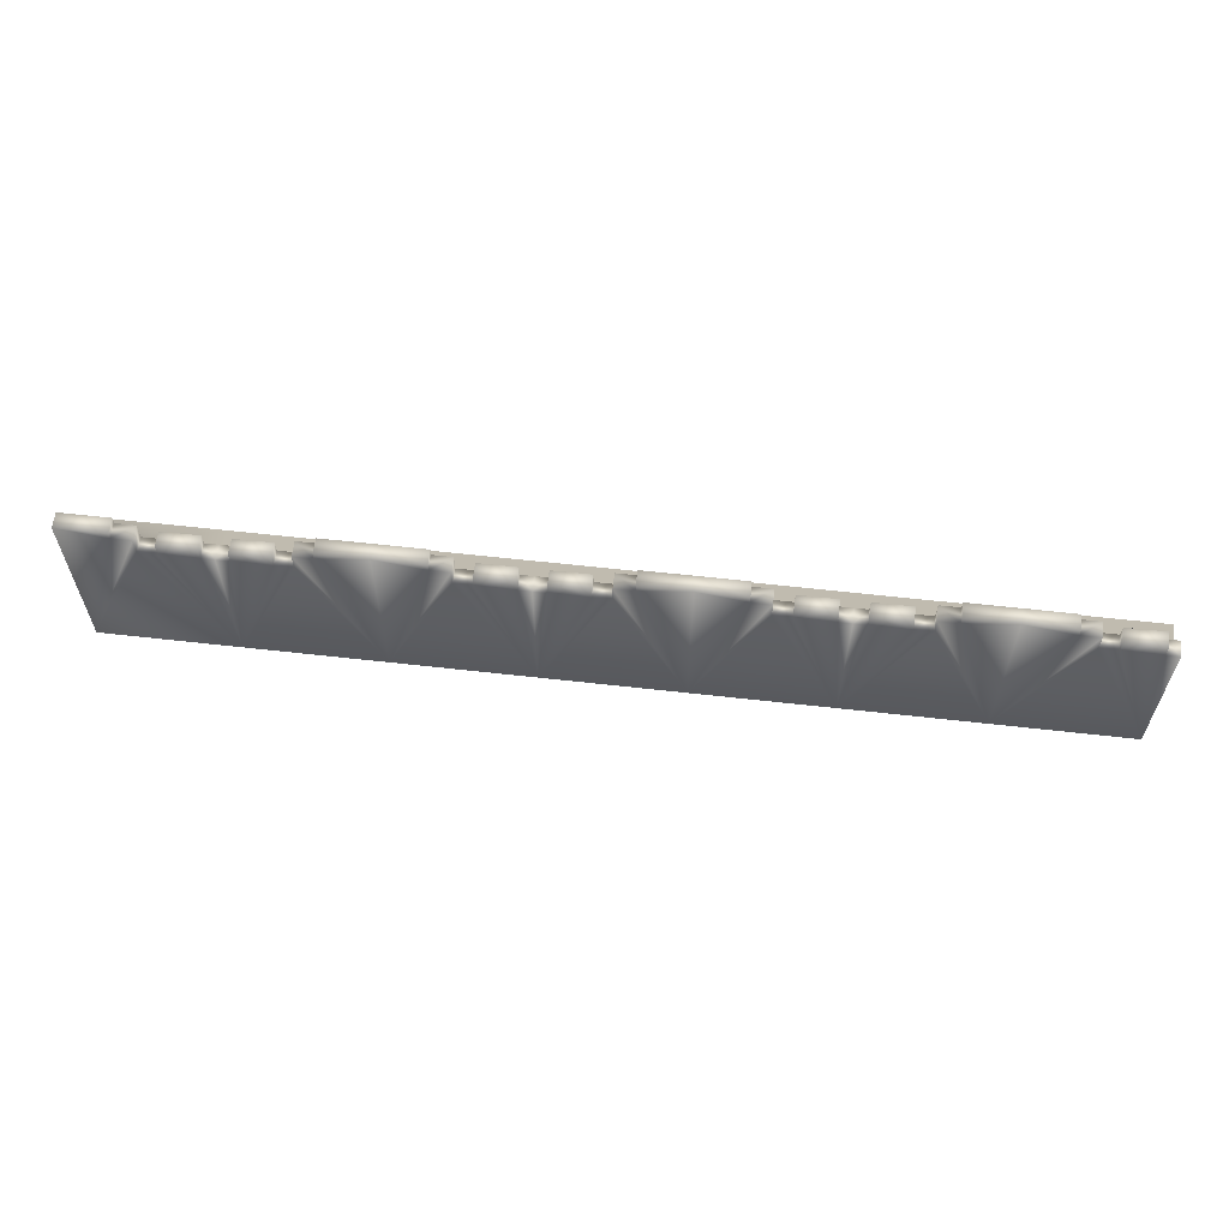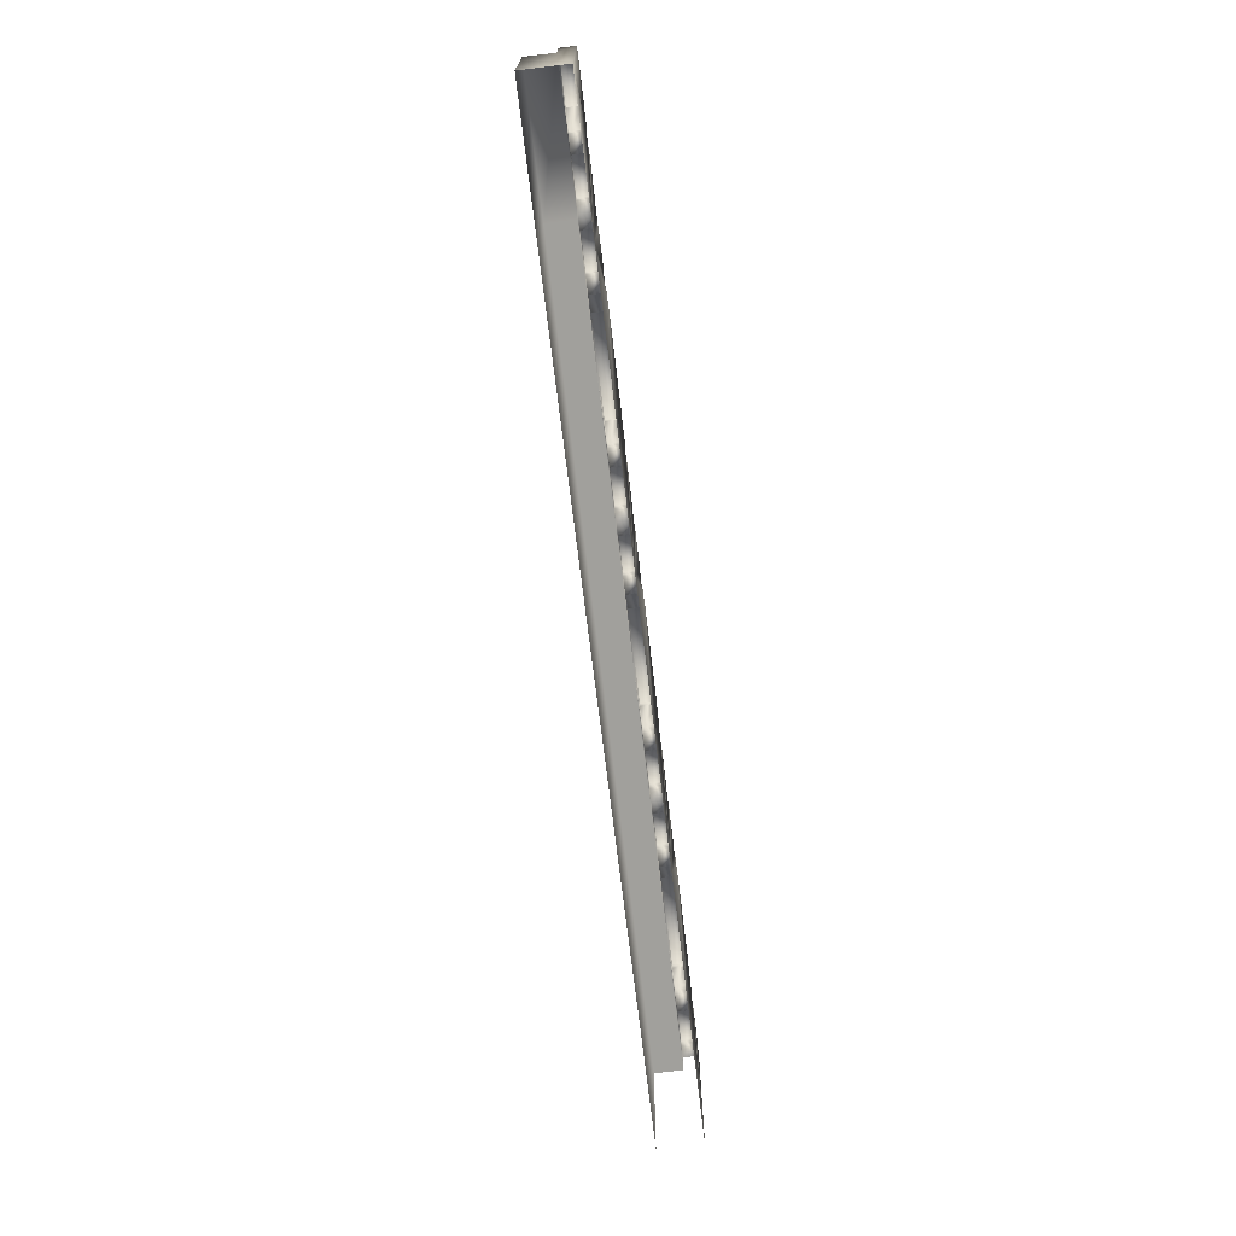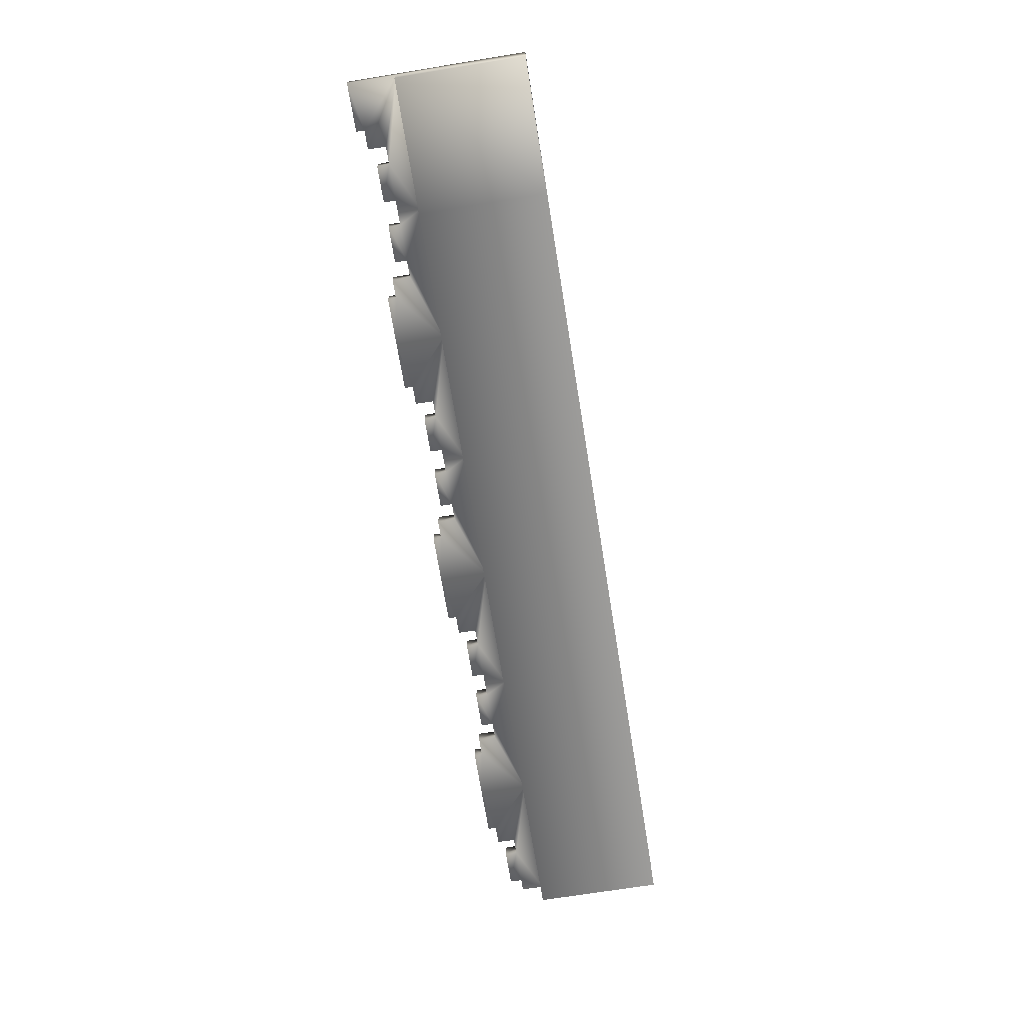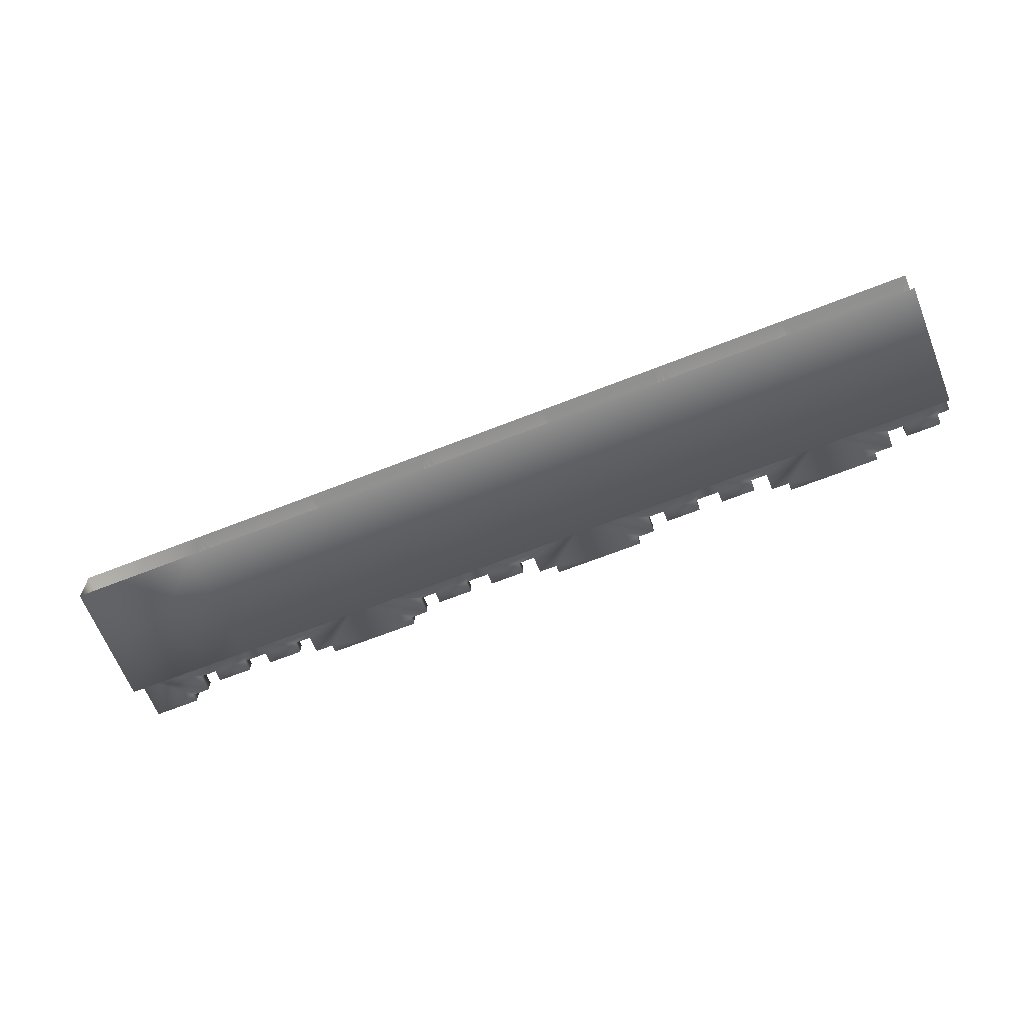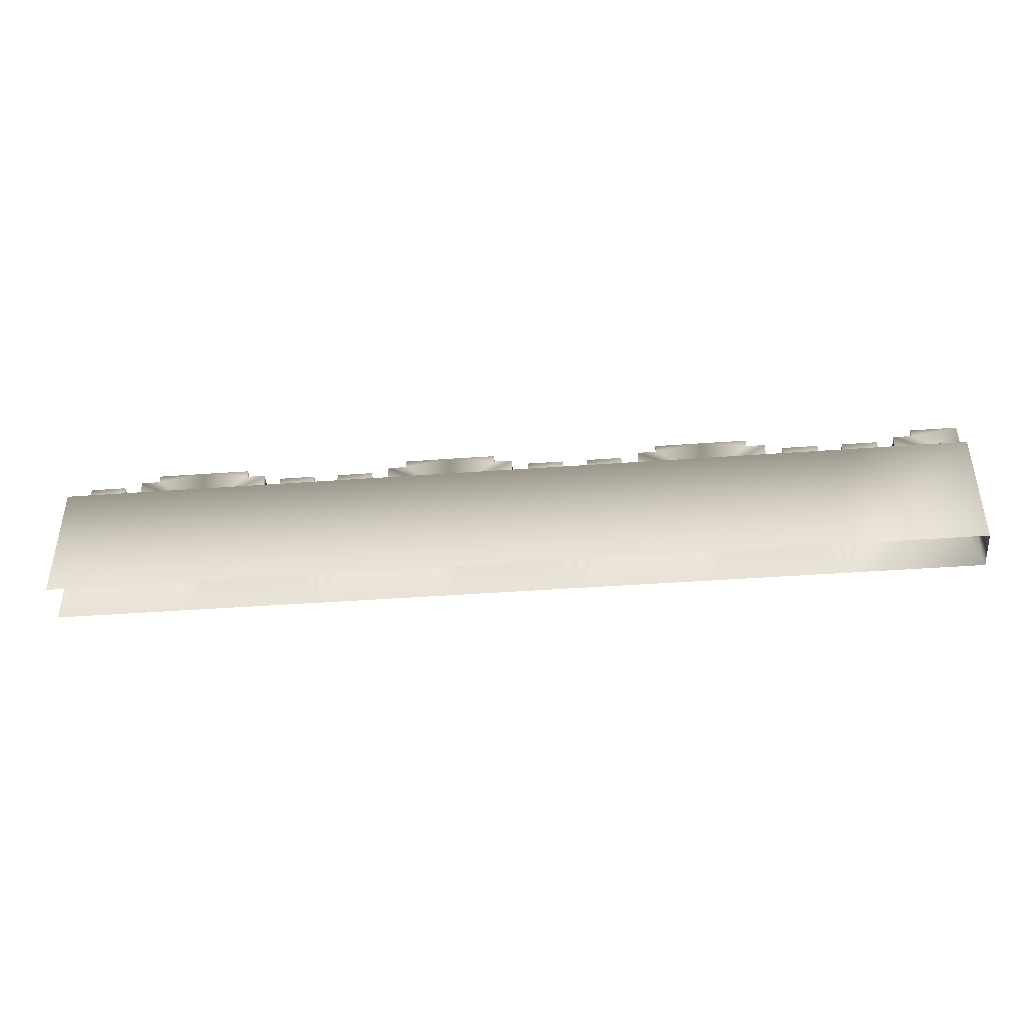
<metadata>
{"format":"obj","ext":"obj","renderer":"f3d","projection":"perspective","resolution":1024,"background":"white","views":[{"elev":60.4,"azim":6.6,"up":"+Y"},{"elev":-71.0,"azim":-83.2,"up":"+Y"},{"elev":-70.0,"azim":-80.8,"up":"+Z"},{"elev":-65.4,"azim":21.7,"up":"+Z"},{"elev":-42.9,"azim":-175.0,"up":"+Y"}]}
</metadata>
<code>
g febg_tropical_001_wall_04
v -8.577 6.165 0.7547
v -6.921 6.169 0.2241
v -6.921 6.169 0.7547
v -8.577 6.165 0.2241
v -8.574 5.88 0.2244
v -8.574 5.88 0.7544
v -9.233 5.879 0.2247
v -9.233 5.879 0.7542
v -9.237 5.25 0.7539
v -9.237 5.25 0.2251
v -9.841 5.251 0.7539
v -9.841 5.251 0.2251
v -9.849 5.675 0.2273
v -9.849 5.675 0.7518
v -11.11 5.675 0.2276
v -11.11 5.675 0.7519
v -11.12 5.254 0.7539
v -11.12 5.254 0.2251
v -11.55 5.254 0.7539
v -11.55 5.254 0.2251
v -11.99 5.254 0.2251
v -11.99 5.254 0.7539
v -11.99 5.675 0.2276
v -11.99 5.675 0.7519
v -13.26 5.675 0.7518
v -13.26 5.675 0.2273
v -13.27 5.251 0.7539
v -13.27 5.251 0.2251
v -13.87 5.25 0.2251
v -13.87 5.25 0.7539
v -13.87 5.879 0.2247
v -13.87 5.879 0.7542
v -14.53 5.88 0.7544
v -14.53 5.88 0.2244
v -14.53 6.165 0.7547
v -14.53 6.165 0.2241
v -16.19 6.169 0.2241
v -16.19 6.169 0.7547
v -9.841 5.251 0.2251
v -9.849 5.675 0.2273
v -11.11 5.675 0.2276
v -11.12 5.254 0.2251
v -11.55 4.456 0.224
v -11.55 5.254 0.2251
v -11.99 5.254 0.2251
v -6.921 4.458 0.2251
v -9.237 5.25 0.2251
v -9.233 5.879 0.2247
v -8.574 5.88 0.2244
v -6.921 6.169 0.2241
v -8.577 6.165 0.2241
v -5.269 5.88 0.2244
v -4.61 5.879 0.2247
v -5.266 6.165 0.2241
v -4.606 5.25 0.2251
v -4.002 5.251 0.2251
v -2.289 4.456 0.224
v -13.27 5.251 0.2251
v -11.99 5.675 0.2276
v -13.26 5.675 0.2273
v -16.19 4.458 0.2251
v -13.87 5.25 0.2251
v -13.87 5.879 0.2247
v -14.53 5.88 0.2244
v -16.19 6.169 0.2241
v -14.53 6.165 0.2241
v -11.55 4.458 -0.752
v -16.19 4.458 -0.7522
v -11.55 4.387e-05 -0.7547
v -16.19 7.439e-05 -0.7523
v -6.921 4.458 -0.7522
v -6.921 7.439e-05 -0.7523
v -2.289 4.387e-05 -0.7547
v -2.289 4.458 -0.752
v 2.337 4.458 -0.7522
v 2.337 7.439e-05 -0.7523
v 6.921 4.387e-05 -0.7547
v 2.337 4.458 0.2251
v 6.921 4.458 -0.752
v 6.921 4.456 0.224
v 11.55 4.458 -0.7522
v 11.55 7.439e-05 -0.7523
v 16.19 4.387e-05 -0.7547
v 16.19 4.458 -0.752
v 11.55 4.458 0.2251
v 16.19 4.456 0.224
v 14.47 5.251 0.2251
v 13.87 5.25 0.2251
v 13.86 5.879 0.2247
v 13.21 5.88 0.2244
v 15.75 5.254 0.2251
v 16.19 5.254 0.2251
v 15.75 5.675 0.2276
v 14.48 5.675 0.2273
v 11.55 6.169 0.2241
v 13.21 6.165 0.2241
v 9.901 5.88 0.2244
v 9.898 6.165 0.2241
v 9.243 5.879 0.2247
v 9.239 5.25 0.2251
v 8.634 5.251 0.2251
v 7.356 5.254 0.2251
v 7.362 5.675 0.2276
v 8.626 5.675 0.2273
v 6.921 5.254 0.2251
v 6.487 5.254 0.2251
v 5.209 5.251 0.2251
v 6.481 5.675 0.2276
v 5.217 5.675 0.2273
v 4.604 5.25 0.2251
v 4.6 5.879 0.2247
v 3.942 5.88 0.2244
v 2.337 6.169 0.2241
v 3.945 6.165 0.2241
v 0.6903 5.88 0.2244
v 0.6874 6.165 0.2241
v 0.03197 5.879 0.2247
v 0.02796 5.25 0.2251
v -0.5767 5.251 0.2251
v -1.855 5.254 0.2251
v -1.849 5.675 0.2276
v -0.5843 5.675 0.2273
v -2.289 5.254 0.2251
v -2.724 5.254 0.2251
v -2.729 5.675 0.2276
v -3.994 5.675 0.2273
v -8.574 5.88 0.7544
v -8.577 6.165 0.7547
v -6.921 6.169 0.7547
v -6.921 7.439e-05 0.7539
v -9.233 5.879 0.7542
v -9.237 5.25 0.7539
v -11.55 -1.907e-05 0.7539
v -9.841 5.251 0.7539
v -5.269 5.88 0.7544
v -5.266 6.165 0.7547
v -4.61 5.879 0.7542
v -4.606 5.25 0.7539
v -2.289 -1.907e-05 0.7539
v -4.002 5.251 0.7539
v -11.12 5.254 0.7539
v -11.11 5.675 0.7519
v -9.849 5.675 0.7518
v -11.55 5.254 0.7539
v -11.99 5.254 0.7539
v -13.27 5.251 0.7539
v -11.99 5.675 0.7519
v -13.26 5.675 0.7518
v -13.87 5.25 0.7539
v -16.19 7.439e-05 0.7539
v -13.87 5.879 0.7542
v -14.53 5.88 0.7544
v -16.19 6.169 0.7547
v -14.53 6.165 0.7547
v -16.19 4.458 0.2251
v -16.19 6.169 0.2241
v -16.19 7.439e-05 -0.7523
v -16.19 4.458 -0.7522
v 0.6874 6.165 0.7547
v 2.337 6.169 0.2241
v 2.337 6.169 0.7547
v 0.6874 6.165 0.2241
v 0.6903 5.88 0.2244
v 0.6903 5.88 0.7544
v 0.03197 5.879 0.2247
v 0.03197 5.879 0.7542
v 0.02796 5.25 0.7539
v 0.02796 5.25 0.2251
v -0.5767 5.251 0.7539
v -0.5767 5.251 0.2251
v -0.5843 5.675 0.2273
v -0.5842 5.675 0.7518
v -1.849 5.675 0.2276
v -1.849 5.675 0.7519
v -1.855 5.254 0.7539
v -1.855 5.254 0.2251
v -2.289 5.254 0.7539
v -2.289 5.254 0.2251
v -2.724 5.254 0.2251
v -2.724 5.254 0.7539
v -2.729 5.675 0.2276
v -2.729 5.675 0.7519
v -3.994 5.675 0.7518
v -3.994 5.675 0.2273
v -4.002 5.251 0.7539
v -4.002 5.251 0.2251
v -4.606 5.25 0.2251
v -4.606 5.25 0.7539
v -4.61 5.879 0.2247
v -4.61 5.879 0.7542
v -5.269 5.88 0.7544
v -5.269 5.88 0.2244
v -5.266 6.165 0.7547
v -5.266 6.165 0.2241
v -6.921 6.169 0.2241
v -6.921 6.169 0.7547
v 0.6903 5.88 0.7544
v 0.6874 6.165 0.7547
v 2.337 6.169 0.7547
v 2.337 7.439e-05 0.7539
v 0.03197 5.879 0.7542
v 0.02796 5.25 0.7539
v 3.942 5.88 0.7544
v 3.945 6.165 0.7547
v 4.6 5.879 0.7542
v 4.604 5.25 0.7539
v 6.921 -1.907e-05 0.7539
v 5.209 5.251 0.7539
v -0.5767 5.251 0.7539
v 6.487 5.254 0.7539
v 6.481 5.675 0.7519
v 5.217 5.675 0.7518
v 6.921 5.254 0.7539
v 7.356 5.254 0.7539
v 8.634 5.251 0.7539
v 7.362 5.675 0.7519
v 8.626 5.675 0.7518
v 9.239 5.25 0.7539
v 11.55 7.439e-05 0.7539
v 9.243 5.879 0.7542
v 9.901 5.88 0.7544
v 11.55 6.169 0.7547
v 9.898 6.165 0.7547
v 13.21 5.88 0.7544
v 13.21 6.165 0.7547
v 13.86 5.879 0.7542
v 13.87 5.25 0.7539
v 16.19 -1.907e-05 0.7539
v 14.47 5.251 0.7539
v 15.75 5.254 0.7539
v 16.19 5.254 0.7539
v 15.75 5.675 0.7519
v 14.48 5.675 0.7518
v -1.849 5.675 0.7519
v -0.5842 5.675 0.7518
v -1.855 5.254 0.7539
v -2.289 5.254 0.7539
v -2.724 5.254 0.7539
v -2.729 5.675 0.7519
v -3.994 5.675 0.7518
v 3.945 6.165 0.7547
v 2.337 6.169 0.7547
v 2.337 6.169 0.2241
v 3.945 6.165 0.2241
v 3.942 5.88 0.2244
v 3.942 5.88 0.7544
v 4.6 5.879 0.2247
v 4.6 5.879 0.7542
v 4.604 5.25 0.7539
v 4.604 5.25 0.2251
v 5.209 5.251 0.7539
v 5.209 5.251 0.2251
v 5.217 5.675 0.2273
v 5.217 5.675 0.7518
v 6.481 5.675 0.2276
v 6.481 5.675 0.7519
v 6.487 5.254 0.7539
v 6.487 5.254 0.2251
v 6.921 5.254 0.7539
v 6.921 5.254 0.2251
v 7.356 5.254 0.2251
v 7.356 5.254 0.7539
v 7.362 5.675 0.2276
v 7.362 5.675 0.7519
v 8.626 5.675 0.7518
v 8.626 5.675 0.2273
v 8.634 5.251 0.7539
v 8.634 5.251 0.2251
v 9.239 5.25 0.2251
v 9.239 5.25 0.7539
v 9.243 5.879 0.2247
v 9.243 5.879 0.7542
v 9.901 5.88 0.7544
v 9.901 5.88 0.2244
v 9.898 6.165 0.7547
v 9.898 6.165 0.2241
v 11.55 6.169 0.2241
v 11.55 6.169 0.7547
v 13.21 6.165 0.7547
v 13.21 6.165 0.2241
v 13.21 5.88 0.2244
v 13.21 5.88 0.7544
v 13.86 5.879 0.2247
v 13.86 5.879 0.7542
v 13.87 5.25 0.7539
v 13.87 5.25 0.2251
v 14.47 5.251 0.7539
v 14.47 5.251 0.2251
v 14.48 5.675 0.2273
v 14.48 5.675 0.7518
v 15.75 5.675 0.2276
v 15.75 5.675 0.7519
v 15.75 5.254 0.7539
v 15.75 5.254 0.2251
v 16.19 5.254 0.7539
v 16.19 5.254 0.2251
g febg_tropical_001_wall_04_0
f 3 2 1
f 2 4 1
f 1 4 5
f 6 1 5
f 6 5 7
f 8 6 7
f 9 8 7
f 10 9 7
f 9 10 11
f 10 12 11
f 11 12 13
f 14 11 13
f 14 13 15
f 16 14 15
f 17 16 15
f 18 17 15
f 19 17 18
f 20 19 18
f 19 20 21
f 22 19 21
f 22 21 23
f 24 22 23
f 25 24 23
f 26 25 23
f 27 25 26
f 28 27 26
f 28 29 27
f 29 30 27
f 30 29 31
f 32 30 31
f 33 32 31
f 34 33 31
f 35 33 34
f 36 35 34
f 36 37 35
f 37 38 35
f 41 40 39
f 42 41 39
f 43 42 39
f 43 44 42
f 44 43 45
f 43 39 46
f 39 47 46
f 47 48 46
f 48 49 46
f 46 49 50
f 49 51 50
f 52 46 50
f 52 53 46
f 54 52 50
f 53 55 46
f 55 56 46
f 56 57 46
f 45 43 58
f 59 45 58
f 60 59 58
f 58 43 61
f 62 58 61
f 63 62 61
f 64 63 61
f 64 61 65
f 66 64 65
f 43 67 61
f 67 43 46
f 67 68 61
f 67 69 68
f 69 70 68
f 69 67 71
f 71 67 46
f 72 69 71
f 73 72 71
f 74 71 46
f 74 73 71
f 57 74 46
f 73 74 75
f 76 73 75
f 77 76 75
f 75 74 78
f 74 57 78
f 79 77 75
f 79 75 78
f 80 79 78
f 77 79 81
f 82 77 81
f 83 82 81
f 84 83 81
f 81 79 85
f 84 81 85
f 79 80 85
f 86 84 85
f 87 86 85
f 88 87 85
f 89 88 85
f 90 89 85
f 91 86 87
f 92 86 91
f 93 91 87
f 94 93 87
f 90 85 95
f 96 90 95
f 85 97 95
f 97 98 95
f 99 97 85
f 100 99 85
f 101 100 85
f 80 101 85
f 80 102 101
f 102 103 101
f 103 104 101
f 80 105 102
f 105 80 106
f 106 80 107
f 107 80 78
f 108 106 107
f 109 108 107
f 110 107 78
f 111 110 78
f 112 111 78
f 112 78 113
f 114 112 113
f 78 115 113
f 115 116 113
f 117 115 78
f 118 117 78
f 119 118 78
f 57 119 78
f 57 120 119
f 120 121 119
f 121 122 119
f 57 123 120
f 123 57 124
f 124 57 56
f 125 124 56
f 126 125 56
f 129 128 127
f 130 129 127
f 130 127 131
f 132 130 131
f 130 132 133
f 132 134 133
f 129 130 135
f 136 129 135
f 135 130 137
f 130 138 137
f 138 130 139
f 140 138 139
f 134 141 133
f 141 134 142
f 134 143 142
f 141 144 133
f 144 145 133
f 145 146 133
f 146 145 147
f 148 146 147
f 146 149 133
f 149 150 133
f 150 149 151
f 152 150 151
f 153 150 152
f 154 153 152
f 155 150 153
f 156 155 153
f 157 150 155
f 158 157 155
f 161 160 159
f 160 162 159
f 159 162 163
f 164 159 163
f 164 163 165
f 166 164 165
f 167 166 165
f 168 167 165
f 167 168 169
f 168 170 169
f 169 170 171
f 172 169 171
f 172 171 173
f 174 172 173
f 175 174 173
f 176 175 173
f 177 175 176
f 178 177 176
f 177 178 179
f 180 177 179
f 180 179 181
f 182 180 181
f 183 182 181
f 184 183 181
f 185 183 184
f 186 185 184
f 186 187 185
f 187 188 185
f 188 187 189
f 190 188 189
f 191 190 189
f 192 191 189
f 193 191 192
f 194 193 192
f 194 195 193
f 195 196 193
f 199 198 197
f 200 199 197
f 200 197 201
f 202 200 201
f 199 200 203
f 204 199 203
f 203 200 205
f 200 206 205
f 206 200 207
f 200 202 139
f 208 206 207
f 202 209 139
f 210 208 207
f 208 210 211
f 212 208 211
f 213 210 207
f 214 213 207
f 215 214 207
f 214 215 216
f 215 217 216
f 218 215 207
f 219 218 207
f 218 219 220
f 219 221 220
f 219 222 221
f 222 223 221
f 222 219 224
f 225 222 224
f 224 219 226
f 219 227 226
f 227 219 228
f 229 227 228
f 230 229 228
f 231 230 228
f 229 230 232
f 233 229 232
f 209 235 234
f 236 209 234
f 209 236 139
f 236 237 139
f 237 238 139
f 238 140 139
f 140 238 239
f 240 140 239
f 243 242 241
f 244 243 241
f 244 241 245
f 241 246 245
f 245 246 247
f 246 248 247
f 248 249 247
f 249 250 247
f 250 249 251
f 252 250 251
f 252 251 253
f 251 254 253
f 253 254 255
f 254 256 255
f 256 257 255
f 257 258 255
f 257 259 258
f 259 260 258
f 260 259 261
f 259 262 261
f 261 262 263
f 262 264 263
f 264 265 263
f 265 266 263
f 265 267 266
f 267 268 266
f 269 268 267
f 270 269 267
f 269 270 271
f 270 272 271
f 272 273 271
f 273 274 271
f 273 275 274
f 275 276 274
f 277 276 275
f 278 277 275
f 277 278 279
f 280 277 279
f 280 279 281
f 279 282 281
f 281 282 283
f 282 284 283
f 284 285 283
f 285 286 283
f 286 285 287
f 288 286 287
f 288 287 289
f 287 290 289
f 289 290 291
f 290 292 291
f 292 293 291
f 293 294 291
f 293 295 294
f 295 296 294

</code>
